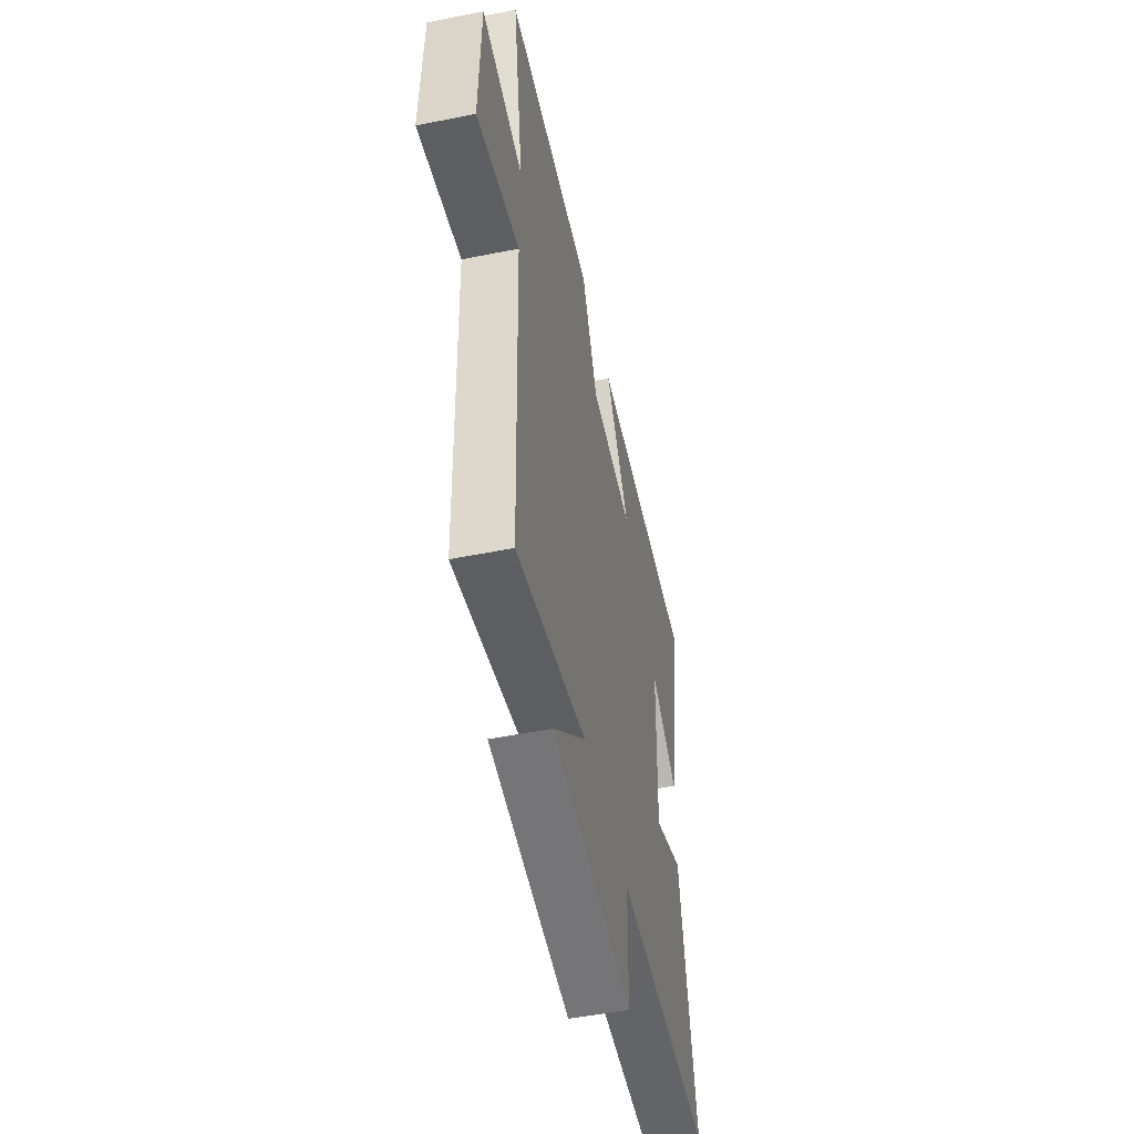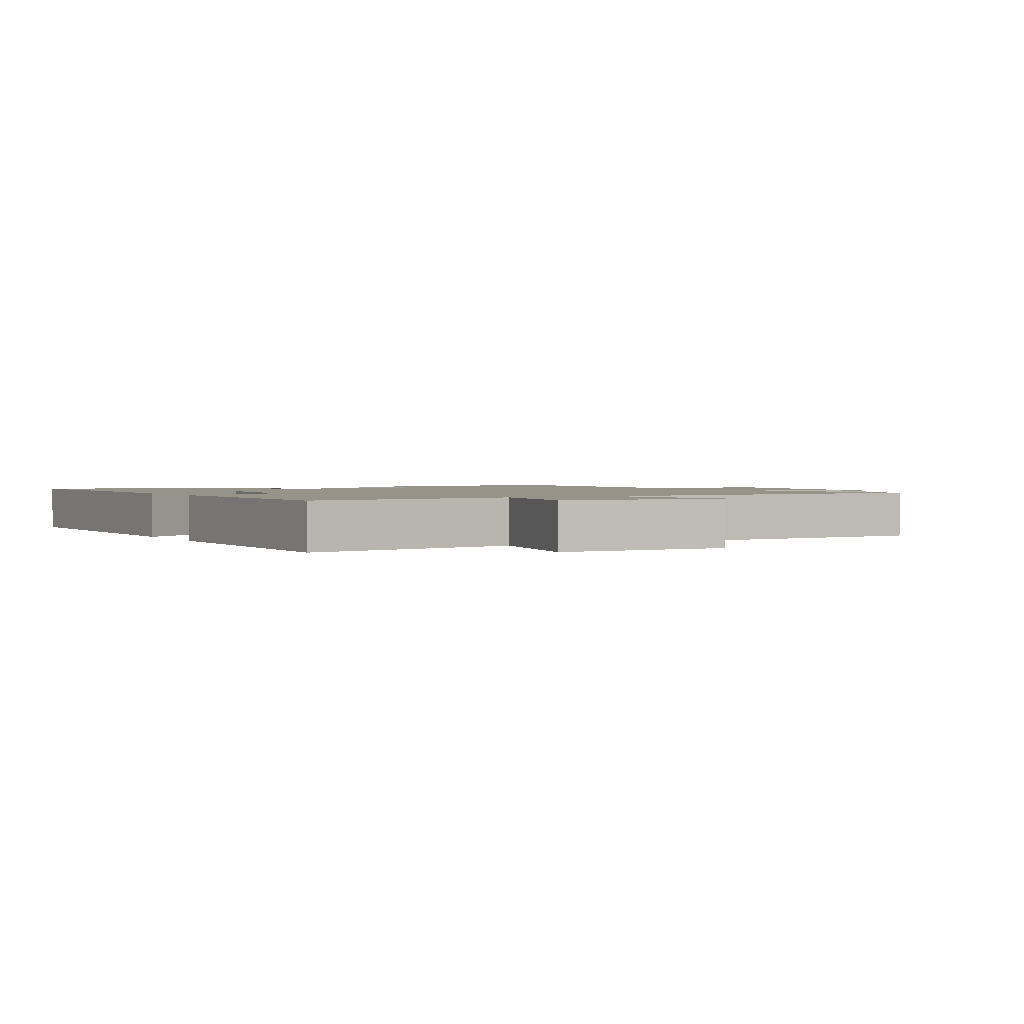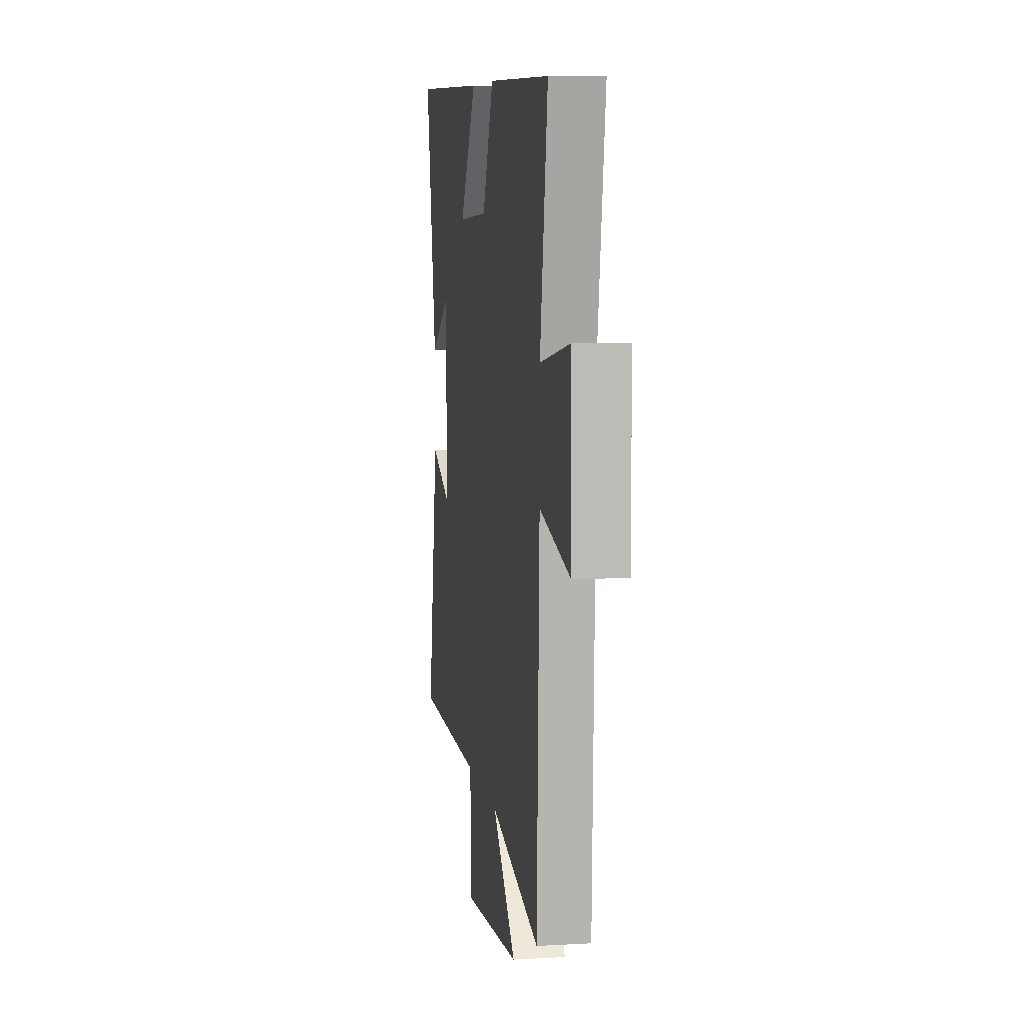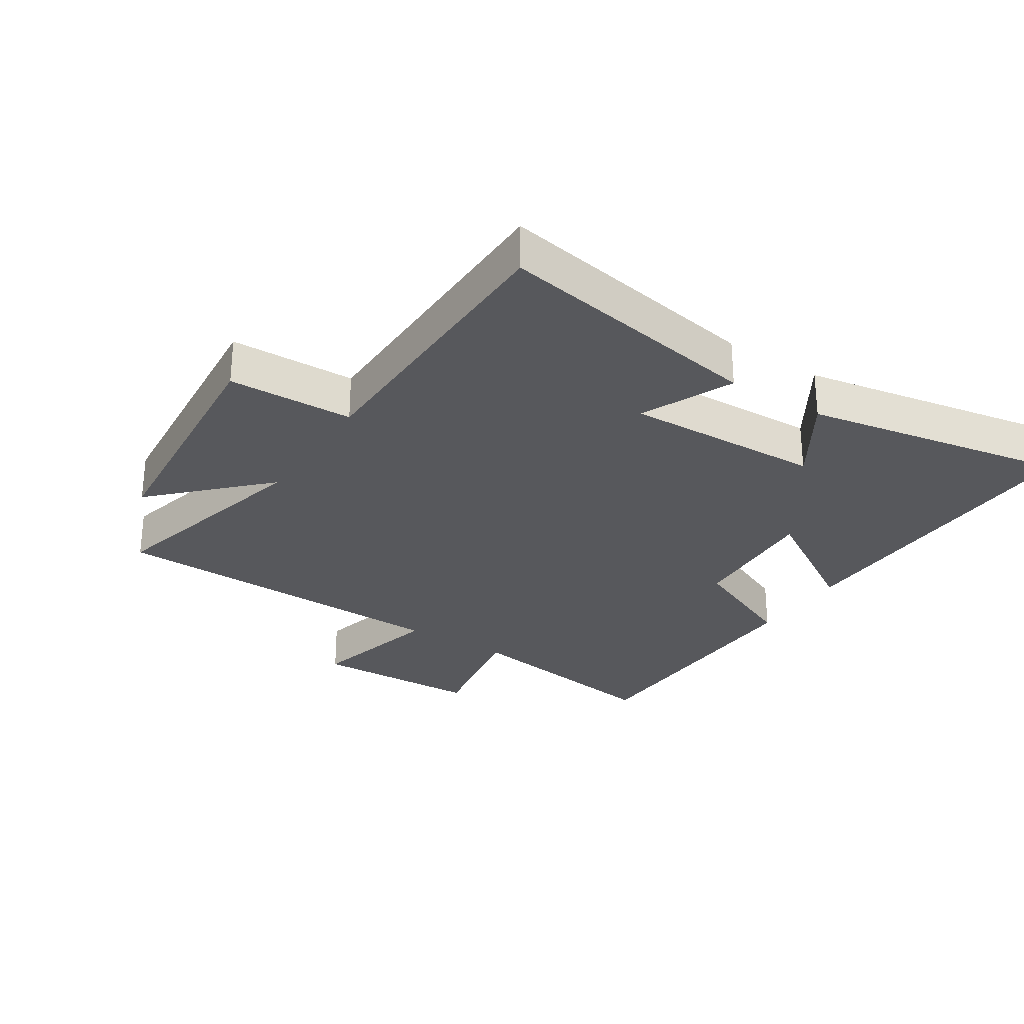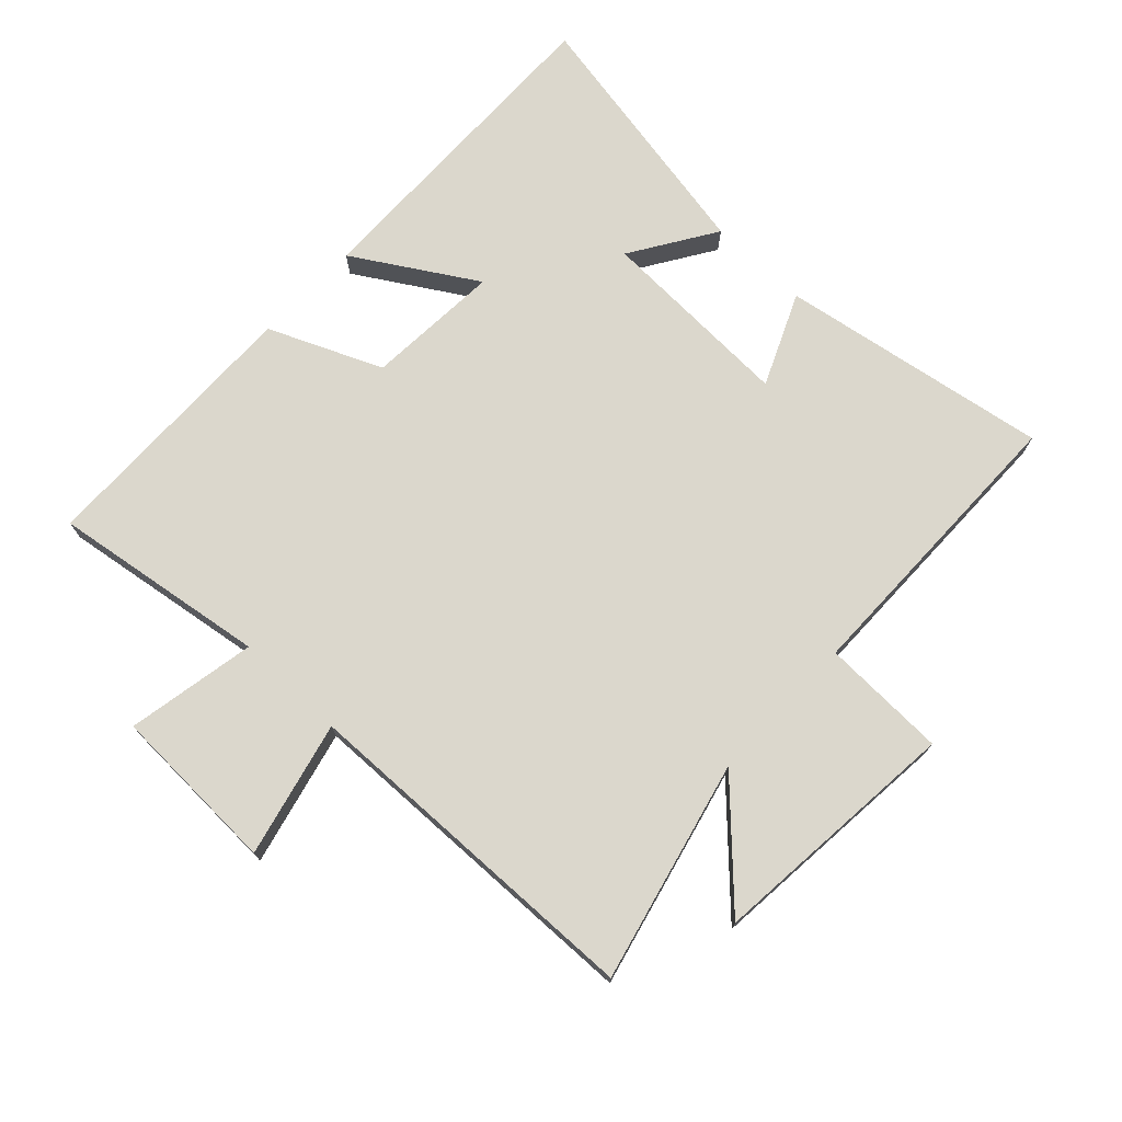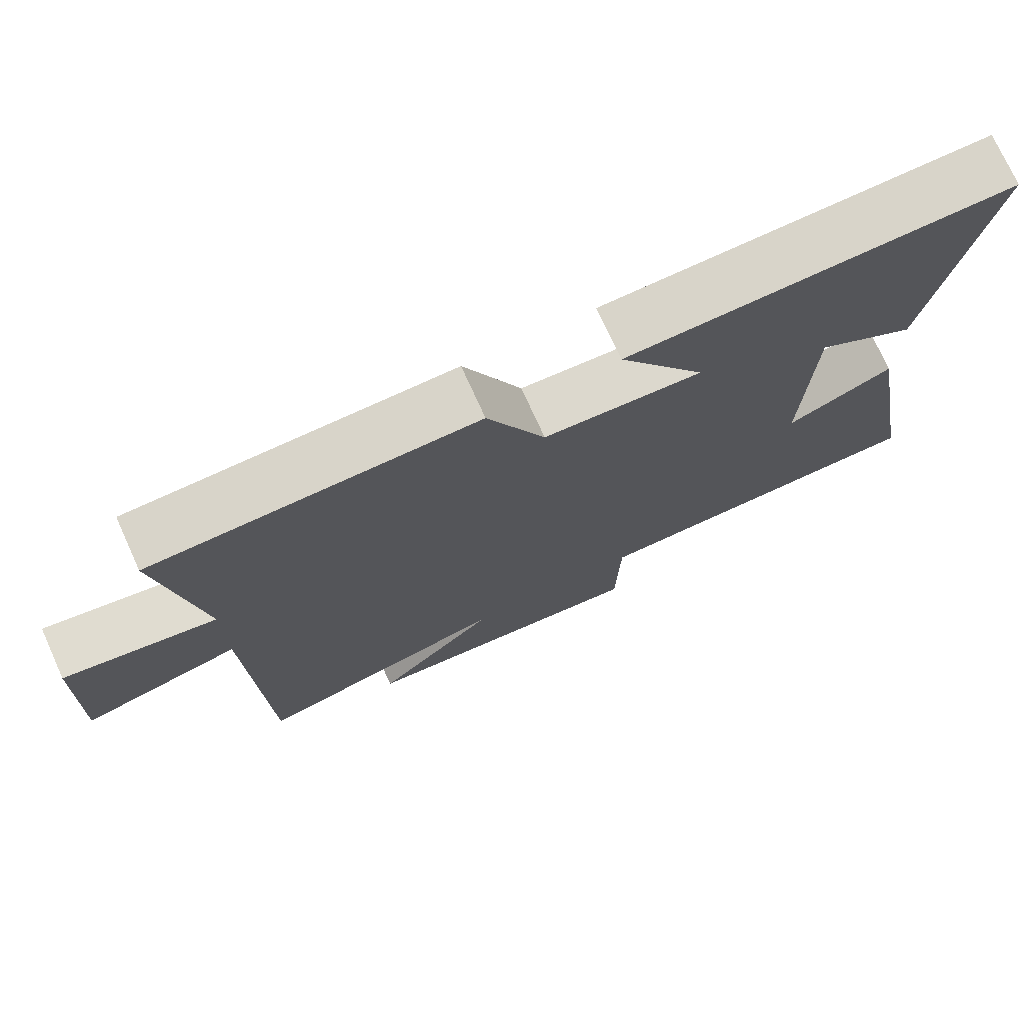
<metadata>
{"format":"obj","ext":"obj","renderer":"f3d","projection":"perspective","resolution":1024,"background":"white","views":[{"elev":-51.9,"azim":102.2,"up":"+Z"},{"elev":1.6,"azim":61.2,"up":"+Y"},{"elev":7.8,"azim":80.9,"up":"+Z"},{"elev":-28.6,"azim":-122.8,"up":"+Y"},{"elev":73.3,"azim":133.6,"up":"+Y"},{"elev":74.4,"azim":155.6,"up":"+Z"}]}
</metadata>
<code>
v -0.574 0.07 -0.493
v -0.5 0.07 -0.067
v -0.355 0.07 -0.132
v -0.365 0.07 0.18
v -0.5 0.07 0.095
v -0.576 0.07 0.513
v -0.056 0.07 0.5
v -0.174 0.07 0.31
v 0.04 0.07 0.322
v 0.118 0.07 0.5
v 0.553 0.07 0.489
v 0.5 0.07 0.149
v 0.705 0.07 0.186
v 0.713 0.07 -0.082
v 0.5 0.07 -0.029
v 0.483 0.07 -0.587
v 0.135 0.07 -0.5
v 0.3 0.07 -0.664
v -0.1 0.07 -0.698
v -0.105 0.07 -0.5
v -0.574 0 -0.493
v -0.5 0 -0.067
v -0.355 0 -0.132
v -0.365 0 0.18
v -0.5 0 0.095
v -0.576 0 0.513
v -0.056 0 0.5
v -0.174 0 0.31
v 0.04 0 0.322
v 0.118 0 0.5
v 0.553 0 0.489
v 0.5 0 0.149
v 0.705 0 0.186
v 0.713 0 -0.082
v 0.5 0 -0.029
v 0.483 0 -0.587
v 0.135 0 -0.5
v 0.3 0 -0.664
v -0.1 0 -0.698
v -0.105 0 -0.5
f 17 18 19 20
f 1 2 3
f 20 1 3
f 17 20 3
f 17 3 4
f 16 17 4
f 15 16 4
f 12 13 14 15
f 12 15 4
f 9 10 11 12
f 8 9 12 4
f 6 7 8
f 5 6 8
f 4 5 8
f 40 39 38 37
f 23 22 21
f 23 21 40
f 23 40 37
f 24 23 37
f 24 37 36
f 24 36 35
f 35 34 33 32
f 24 35 32
f 32 31 30 29
f 24 32 29 28
f 28 27 26
f 28 26 25
f 28 25 24
f 1 21 22 2
f 2 22 23 3
f 3 23 24 4
f 4 24 25 5
f 5 25 26 6
f 6 26 27 7
f 7 27 28 8
f 8 28 29 9
f 9 29 30 10
f 10 30 31 11
f 11 31 32 12
f 12 32 33 13
f 13 33 34 14
f 14 34 35 15
f 15 35 36 16
f 16 36 37 17
f 17 37 38 18
f 18 38 39 19
f 19 39 40 20
f 20 40 21 1

</code>
